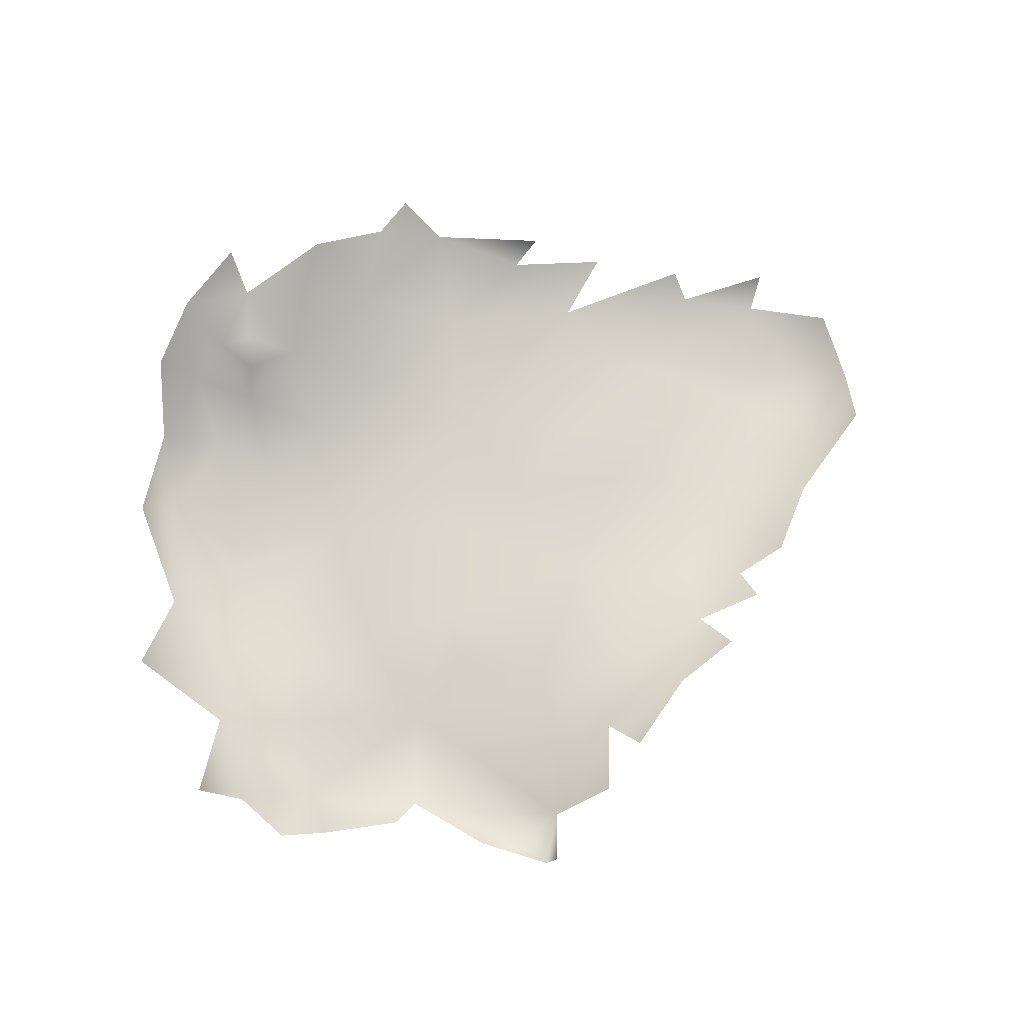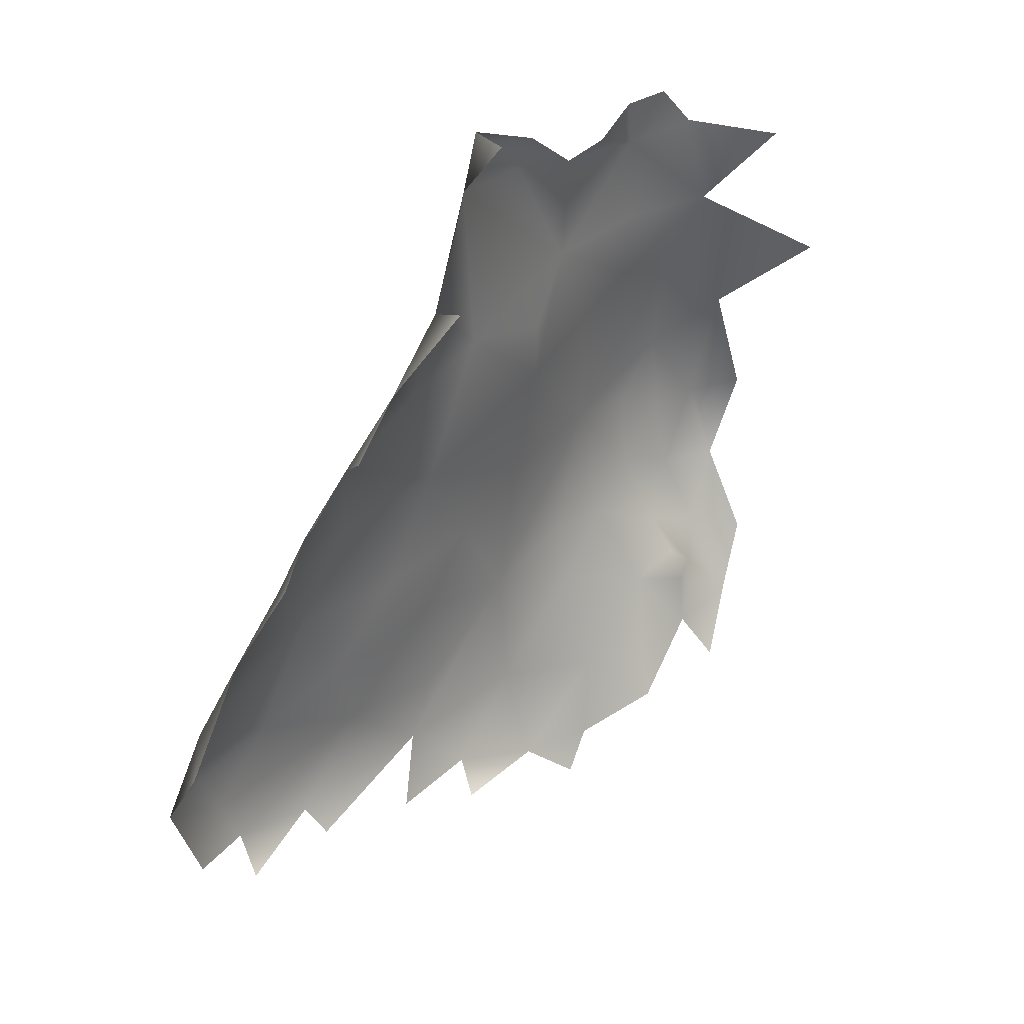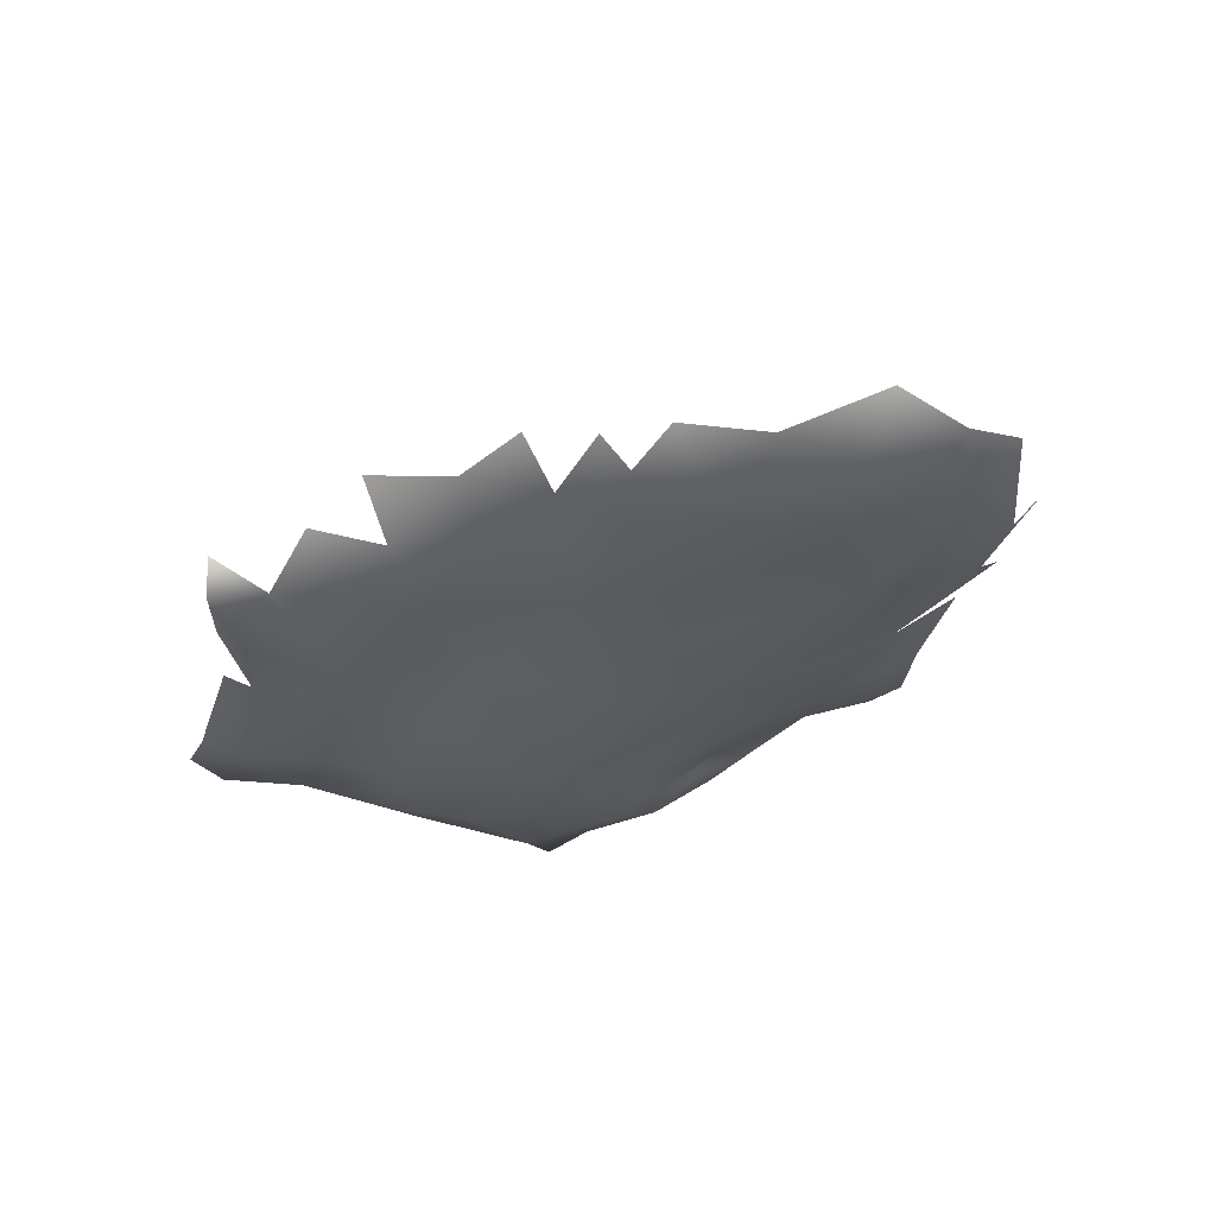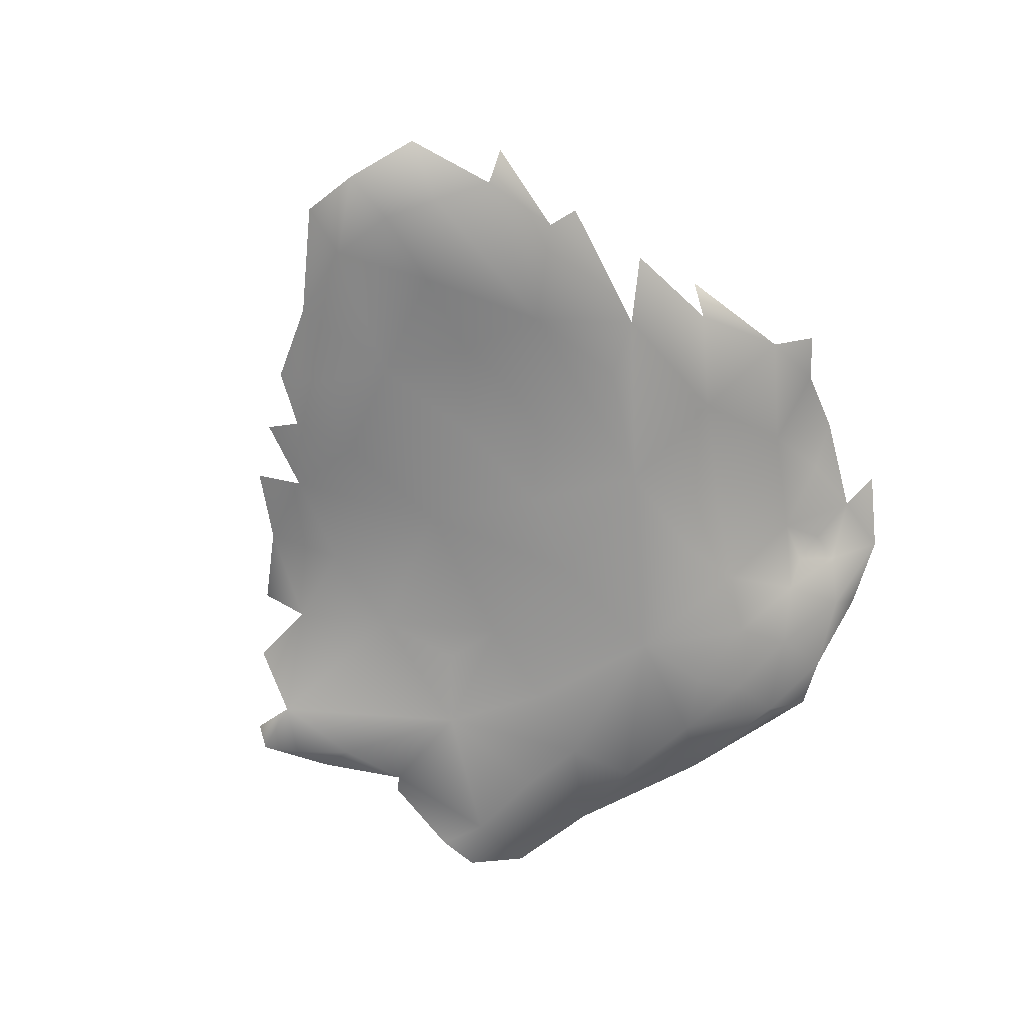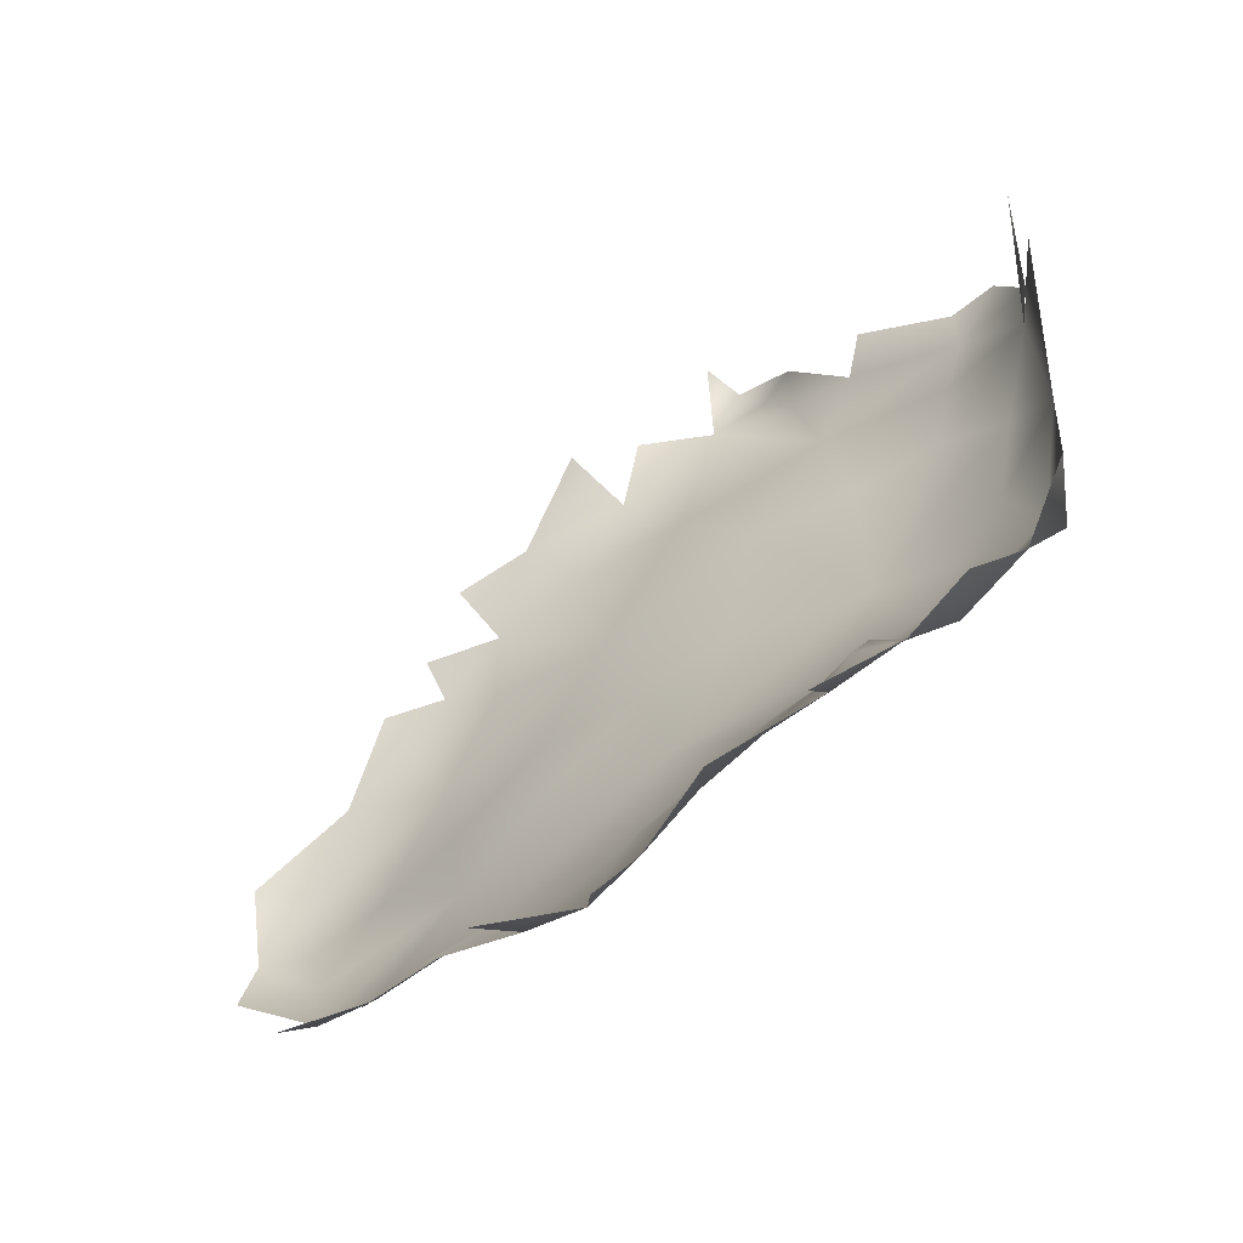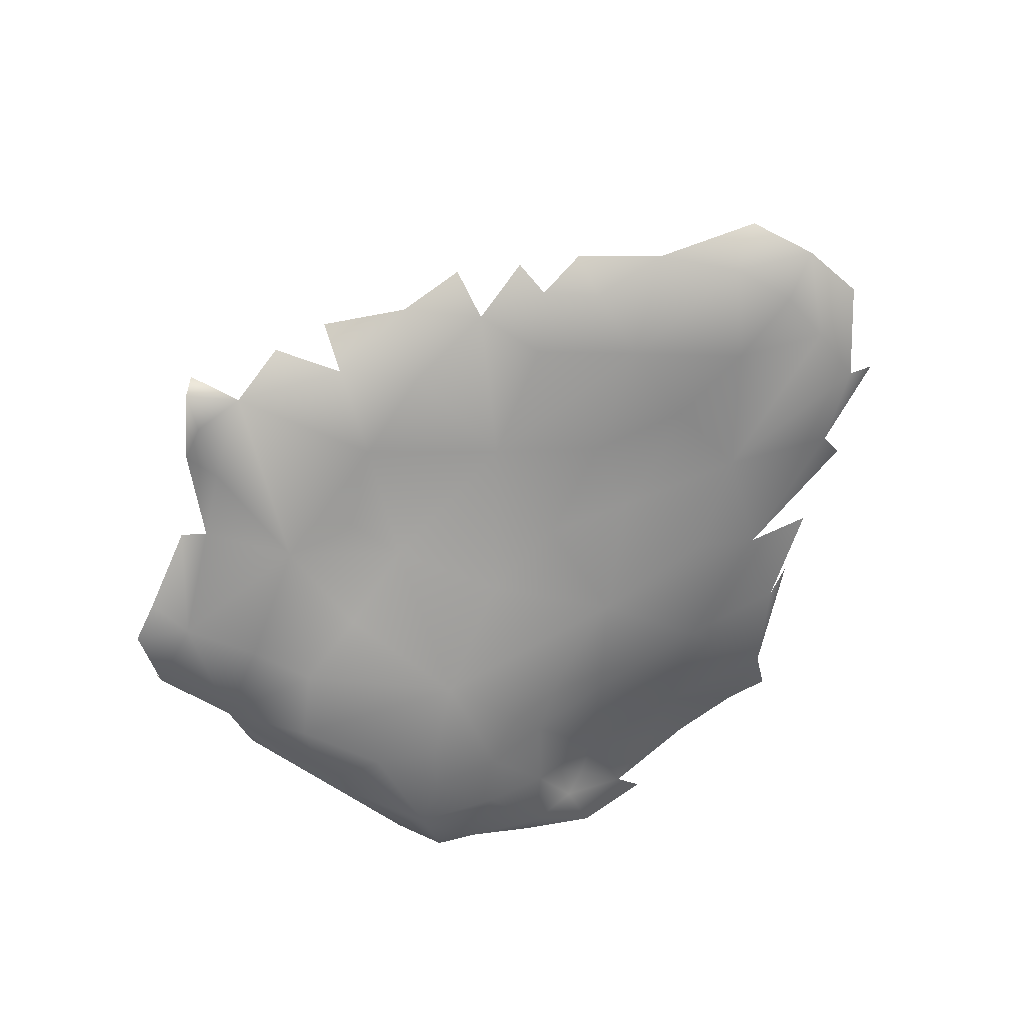
<metadata>
{"format":"obj","ext":"obj","renderer":"f3d","projection":"perspective","resolution":1024,"background":"white","views":[{"elev":68.6,"azim":-15.5,"up":"+Y"},{"elev":46.2,"azim":128.6,"up":"+Z"},{"elev":-36.0,"azim":58.1,"up":"+Y"},{"elev":-62.4,"azim":122.4,"up":"+Y"},{"elev":-51.7,"azim":-141.7,"up":"+Z"},{"elev":-70.5,"azim":55.0,"up":"+Y"}]}
</metadata>
<code>
v 0.4633 0.1606 -1.555
v 0.5307 0.1899 -1.519
v 0.5043 0.1141 -1.507
v 0.08595 0.2514 -1.531
v 0.4136 0.1473 -1.523
v 0.1787 0.2077 -1.516
v 0.3067 0.2549 -1.501
v 0.418 0.2031 -1.542
v 0.06963 0.2908 -1.537
v 0.09356 0.1685 -1.469
v 0.01657 0.2652 -1.461
v 0.3097 0.1862 -1.506
v 0.08334 0.3134 -1.52
v 0.2751 0.1492 -1.458
v 0.6484 0.1256 -1.453
v 0.0418 0.3012 -1.521
v 0.1867 0.1591 -1.467
v 0.1702 0.3015 -1.482
v 0.4923 0.06495 -1.38
v -0.0101 0.3904 -1.413
v 0.1709 0.1395 -1.402
v 0.01197 0.412 -1.443
v 0.05551 0.3772 -1.478
v 0.3666 0.1155 -1.435
v 0.2722 0.3313 -1.424
v 0.6141 0.0795 -1.444
v 0.007619 0.3536 -1.477
v 0.3743 0.3115 -1.448
v 0.8615 0.04922 -1.376
v 0.09932 0.411 -1.418
v 0.2314 0.1057 -1.376
v 0.3444 0.3451 -1.401
v 0.5604 0.2696 -1.455
v 0.4659 0.2872 -1.479
v 0.74 0.08503 -1.412
v 0.07749 0.09079 -1.378
v 0.4837 0.3422 -1.391
v 0.678 0.2298 -1.376
v 0.03249 0.1467 -1.393
v -0.01453 0.1967 -1.313
v 0.03363 0.4547 -1.372
v 0.1496 0.0718 -1.334
v 0.3168 0.3931 -1.342
v 0.8996 0.2564 -1.278
v 0.1636 0.115 -1.364
v 0.8702 0.02149 -1.34
v 0.9311 0.1328 -1.346
v 0.4114 0.3586 -1.368
v 0.1307 0.1269 -1.405
v 0.2154 0.3624 -1.397
v 0.9927 0.04642 -1.334
v 0.006309 0.07005 -1.304
v 0.08575 0.04212 -1.283
v 0.6246 0.03444 -1.293
v 0.6758 0.0445 -1.357
v 0.1733 0.4249 -1.335
v 0.9726 0.003609 -1.304
v 1.07 0.03816 -1.24
v 1.04 0.1439 -1.259
v 0.2351 0.03621 -1.272
v 0.582 0.3408 -1.35
v 0.3443 0.05399 -1.312
v -0.02224 0.03496 -1.256
v -0.02294 0.3301 -1.342
v -0.04877 0.4526 -1.258
v 0.3232 0.02423 -1.243
v 0.2483 0.3973 -1.34
v 0.3907 0.4477 -1.264
v 0.7884 0.1716 -1.366
v 0.002594 0.02152 -1.208
v 0.6059 0.4275 -1.18
v 0.4773 0.4907 -1.171
v 0.1537 0.0191 -1.241
v 0.5181 0.4103 -1.282
v -0.05282 0.5087 -1.212
v 0.7611 0.01892 -1.249
v -0.004494 0.5155 -1.232
v 0.4645 0.02838 -1.235
v 0.9944 -0.006774 -1.23
v 0.7975 0.3444 -1.207
v 1.061 0.2109 -1.183
v 0.07154 0.01113 -1.189
v 0.1275 -0.01154 -1.148
v 0.7803 0.01198 -1.139
v -0.06828 0.1893 -1.151
v 1.081 0.004536 -1.148
v 1.102 0.08744 -1.162
v 0.1008 0.5154 -1.211
v 0.1874 0.5356 -1.074
v 0.2281 -0.01151 -1.109
v 0.866 0.452 -1.068
v 0.3574 0.5381 -1.086
v 1.077 0.1301 -1.091
v 0.4429 0.5333 -1.113
v 0.695 0.3768 -1.198
v 0.7114 0.0203 -1.156
v 0.6173 0.02405 -1.16
v -0.08973 0.453 -1.142
v 0.9031 -0.004582 -1.155
v 0.9107 0.3729 -1.165
v 0.5197 0.01427 -1.092
v 1.055 0.2493 -1.12
v 0.2509 0.4787 -1.205
v -0.06296 0.3347 -1.178
v 0.9903 0.291 -1.194
v -0.04998 0.07226 -1.196
v 0.4852 0.5317 -1.05
v 0.6672 0.01097 -1.071
v 0.06086 -0.009699 -1.087
v 0.3981 0.00734 -1.072
v 0.949 0.41 -1.066
v 1.031 0.2241 -1.041
v 1.011 -0.01344 -1.16
v 1.065 0.04143 -1.063
v -0.1115 0.3099 -1.036
v 0.8182 -0.003741 -1.028
v 1.005 0.3243 -1.052
v -0.0764 0.5133 -1.124
v 1.002 -0.01044 -1.075
v 0.6414 0.4871 -1.037
v 0.03878 -0.01331 -0.9647
v -0.03685 0.03625 -1.048
v -0.09588 0.1725 -1.035
v 0.766 0.4838 -1.031
v -0.07588 0.5478 -1.01
v 0.03376 0.5568 -1.052
v 0.3867 0.5621 -0.9265
v 0.5802 0.5261 -0.9696
v 0.8073 0.529 -0.9068
v -0.1287 0.4904 -0.9748
v 0.235 -0.01044 -0.9249
v -0.05643 0.5428 -0.9074
v 0.3611 0.01025 -0.9222
v 0.5782 0.006087 -0.9503
v 0.9384 0.3969 -0.9531
v 0.8949 0.478 -0.9604
v 0.8562 -0.0009262 -0.9344
v 0.9525 0.01396 -0.9767
v 0.9755 0.1194 -0.9552
v -0.1238 0.4286 -1.039
v 0.7386 0.002536 -0.9132
v 0.1238 -0.01935 -0.9185
v 0.8811 0.03897 -0.8837
v -0.0935 0.1454 -0.93
v 0.1101 0.5491 -0.9034
v 0.9254 0.1627 -0.8965
v 0.9199 0.259 -0.8943
v 0.4809 0.5574 -0.8452
v -0.01186 0.01299 -0.8544
v 0.5949 0.5678 -0.8003
v 0.8139 0.008471 -0.8695
v -0.1437 0.3412 -0.9119
v 0.3588 0.009307 -0.8396
v 0.6913 0.5484 -0.9012
v 0.8624 0.1303 -0.842
v 0.2113 0.5523 -0.9387
v 0.8983 0.3763 -0.8768
v 0.4715 -0.004045 -0.7948
v 0.7323 0.008011 -0.8155
v -0.1393 0.4667 -0.833
v -0.1294 0.4461 -0.7638
v 0.8474 0.3434 -0.8128
v 0.05332 0.5234 -0.8231
v 0.8223 0.03649 -0.8212
v 0.5361 0.5485 -0.9061
v 0.8713 0.4522 -0.8647
v 0.8491 0.5107 -0.875
v 0.6028 0.004513 -0.792
v 0.1113 -0.02127 -0.8284
v -0.058 0.09139 -0.7361
v -0.1406 0.3487 -0.7805
v 0.7185 0.5563 -0.7803
v -0.1105 0.2035 -0.8184
v 0.09318 -0.04198 -0.7241
v -0.06938 0.4877 -0.7716
v 0.7582 0.05579 -0.755
v 0.7751 0.5001 -0.7687
v 0.2051 0.5251 -0.816
v 0.4206 0.5394 -0.7813
v -0.008949 -0.01832 -0.7358
v 0.439 0.5152 -0.7129
v 0.4785 0.5255 -0.7001
v -0.02065 0.02336 -0.6944
v -0.06679 0.3875 -0.7281
v 0.2676 0.4838 -0.726
v 0.2747 -0.01641 -0.7861
v 0.8035 0.2507 -0.7698
v 0.7769 0.3799 -0.7443
v 0.6717 0.03534 -0.7211
v 0.7413 0.1735 -0.7201
v 0.08777 0.4602 -0.7404
v 0.5495 0.0003033 -0.6929
v 0.03516 -0.03209 -0.6694
v 0.5817 0.5436 -0.687
v 0.2389 -0.0351 -0.6643
v 0.1383 0.1372 -0.6612
v -0.0814 0.2393 -0.7272
v 0.6546 0.1292 -0.6721
v 0.6798 0.521 -0.6814
v 0.004826 0.09255 -0.6739
v 0.0535 0.2797 -0.6913
v 0.2642 0.3879 -0.6692
v 0.6888 0.2519 -0.6634
v 0.3283 -0.04856 -0.629
v 0.6106 0.4827 -0.6087
v 0.09908 -0.0427 -0.6588
v 0.3183 0.3253 -0.6295
v 0.1072 0.01206 -0.6443
v 0.4137 0.4794 -0.6693
v 0.1871 0.04755 -0.6443
v 0.2191 0.1046 -0.6557
v 0.5907 0.1975 -0.5898
v 0.6551 0.3896 -0.6244
v 0.3807 0.2363 -0.5747
v 0.3763 -0.0577 -0.5686
v 0.3291 0.06879 -0.5781
v 0.2053 -0.007478 -0.6374
v 0.5343 0.4761 -0.5941
v 0.5216 0.00665 -0.599
v 0.5788 0.06479 -0.6397
v 0.2485 0.06751 -0.6347
v 0.2517 0.2146 -0.6425
v 0.5242 0.1168 -0.5531
v 0.4415 -0.04188 -0.5929
v 0.3203 -0.03116 -0.5784
v 0.5613 0.414 -0.5613
v 0.4529 0.3763 -0.5757
v 0.4064 -0.05054 -0.5276
v 0.4189 -0.0006525 -0.5195
v 0.4798 0.02165 -0.5298
v 0.458 0.1588 -0.5265
v 0.5574 0.2805 -0.5548
f 90 109 83
f 133 90 110
f 42 36 49
f 42 49 45
f 45 49 21
f 45 21 31
f 101 108 134
f 134 116 141
f 108 116 134
f 141 116 137
f 138 116 119
f 138 137 116
f 138 119 114
f 106 70 122
f 70 82 109
f 109 122 70
f 109 82 83
f 90 78 110
f 101 110 78
f 180 149 174
f 149 169 174
f 170 149 180
f 174 186 195
f 174 169 186
f 158 186 153
f 215 224 228
f 229 228 224
f 55 29 46
f 46 51 57
f 122 109 121
f 109 90 121
f 134 110 101
f 133 110 134
f 220 192 189
f 82 73 83
f 83 73 90
f 66 78 90
f 21 17 31
f 24 31 14
f 55 78 19
f 101 78 97
f 99 116 84
f 113 86 119
f 228 225 215
f 141 137 151
f 151 137 143
f 143 137 138
f 53 52 36
f 36 42 53
f 52 39 36
f 24 19 62
f 78 62 19
f 45 31 42
f 31 60 42
f 31 62 60
f 24 62 31
f 17 10 6
f 14 17 12
f 12 5 24
f 19 26 55
f 35 55 26
f 3 26 19
f 142 149 121
f 122 121 149
f 144 122 149
f 121 90 142
f 131 142 90
f 90 133 131
f 225 195 204
f 204 224 215
f 215 225 204
f 39 10 36
f 49 36 10
f 49 17 21
f 10 17 49
f 31 17 14
f 14 12 24
f 78 54 76
f 55 54 78
f 54 55 76
f 55 46 76
f 46 57 76
f 79 76 57
f 58 79 57
f 106 63 70
f 82 70 53
f 53 73 82
f 73 60 90
f 90 60 66
f 108 101 97
f 108 96 84
f 97 96 108
f 116 108 84
f 119 99 113
f 119 116 99
f 114 119 86
f 168 158 134
f 168 134 159
f 134 141 159
f 141 151 159
f 164 159 151
f 26 3 15
f 63 106 52
f 52 70 63
f 70 52 53
f 53 42 73
f 73 42 60
f 66 60 62
f 62 78 66
f 78 76 97
f 96 97 76
f 84 96 76
f 84 76 99
f 76 79 99
f 99 79 113
f 79 58 86
f 86 113 79
f 5 1 3
f 24 5 3
f 19 24 3
f 158 168 192
f 189 168 159
f 189 192 168
f 159 176 189
f 149 142 169
f 186 169 142
f 142 131 186
f 186 133 153
f 131 133 186
f 158 153 133
f 158 133 134
f 180 174 193
f 193 174 206
f 206 174 217
f 195 217 174
f 195 186 204
f 224 204 186
f 186 158 224
f 224 158 192
f 224 192 219

</code>
